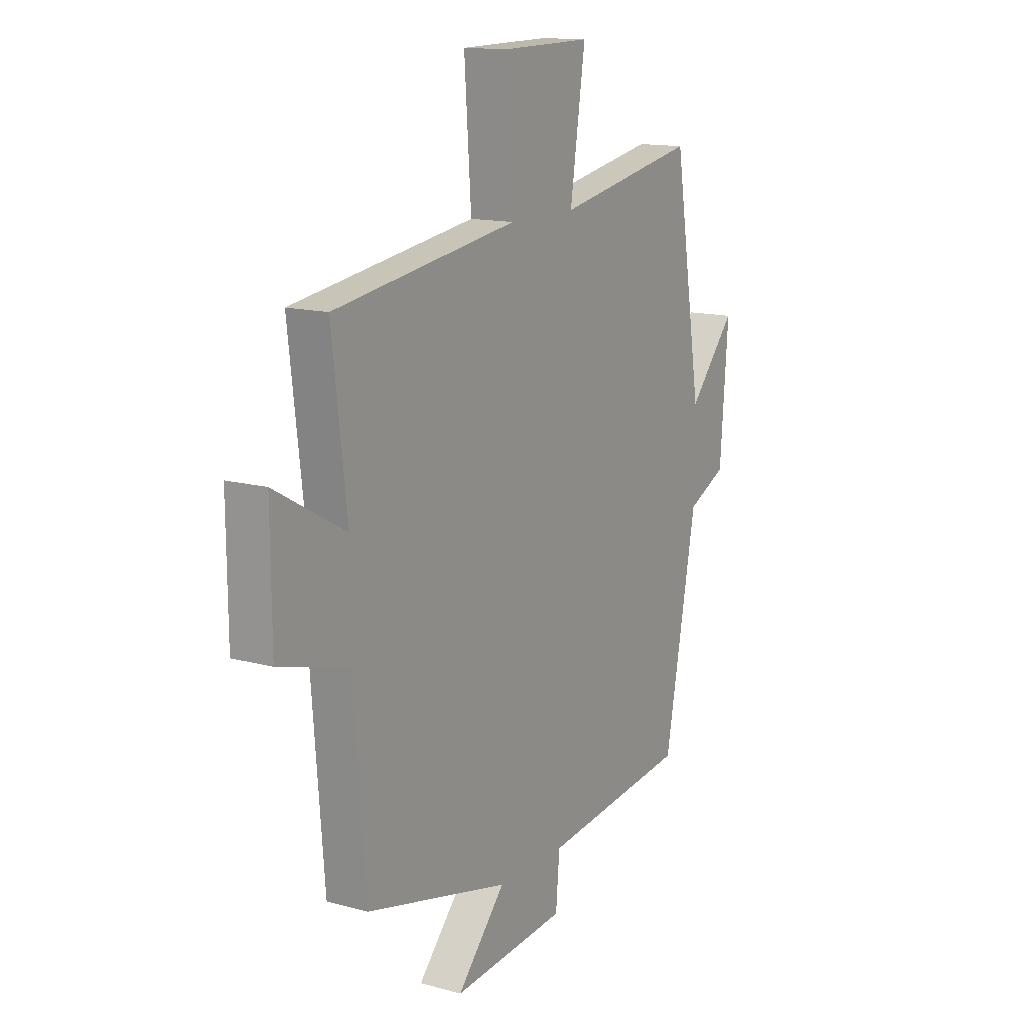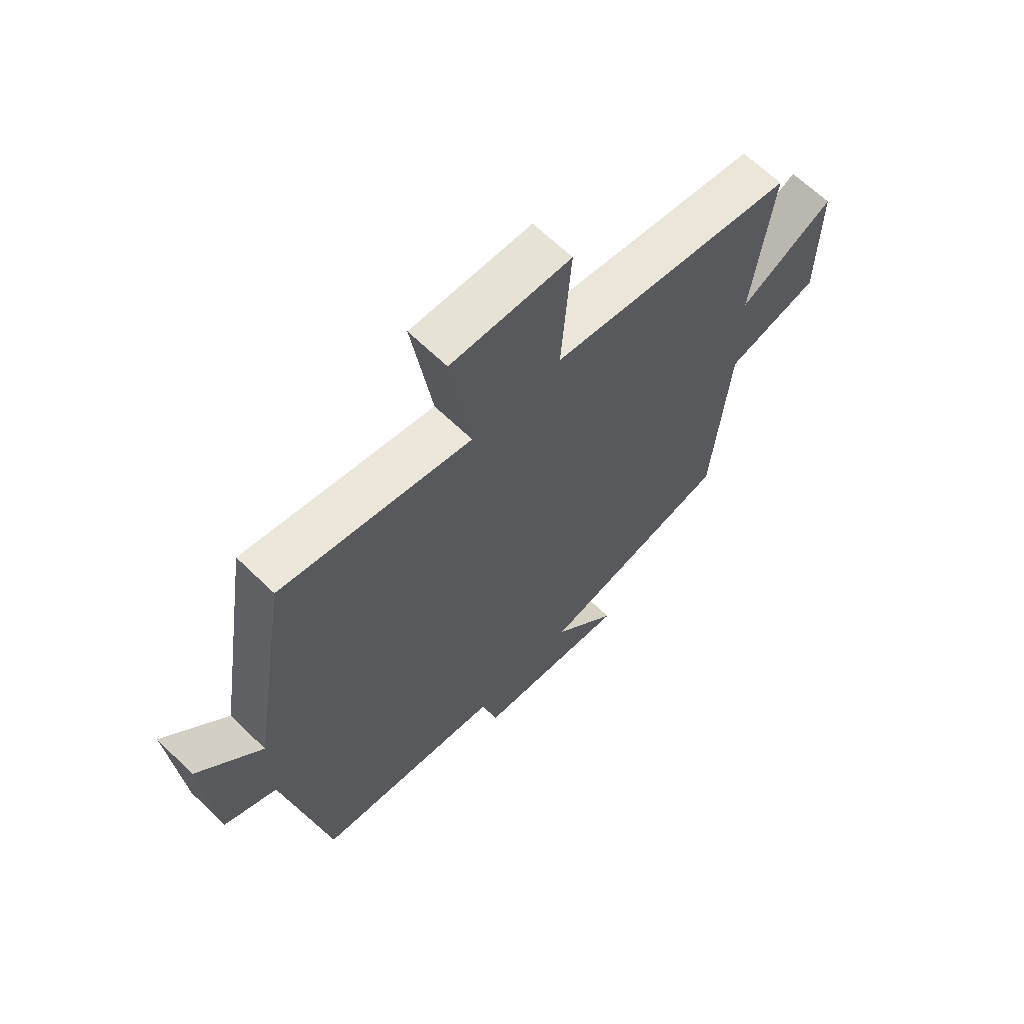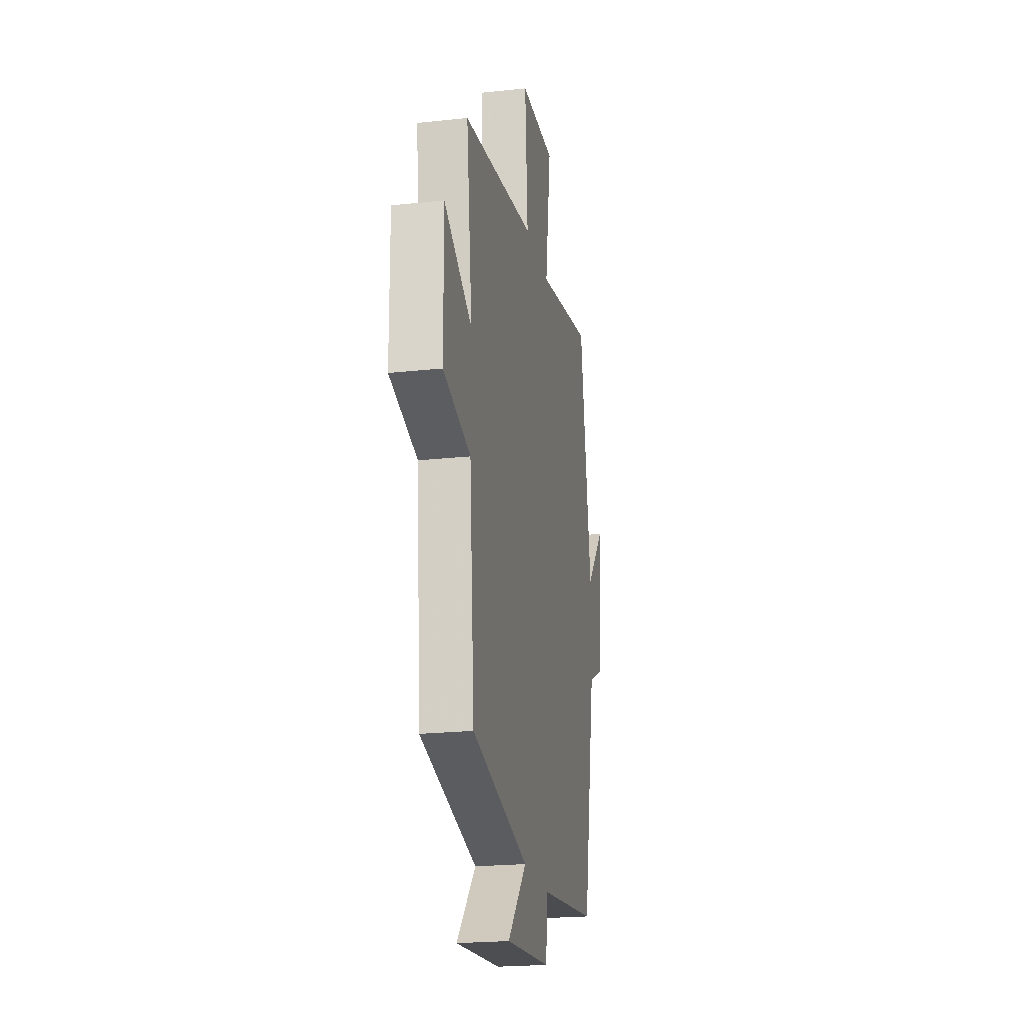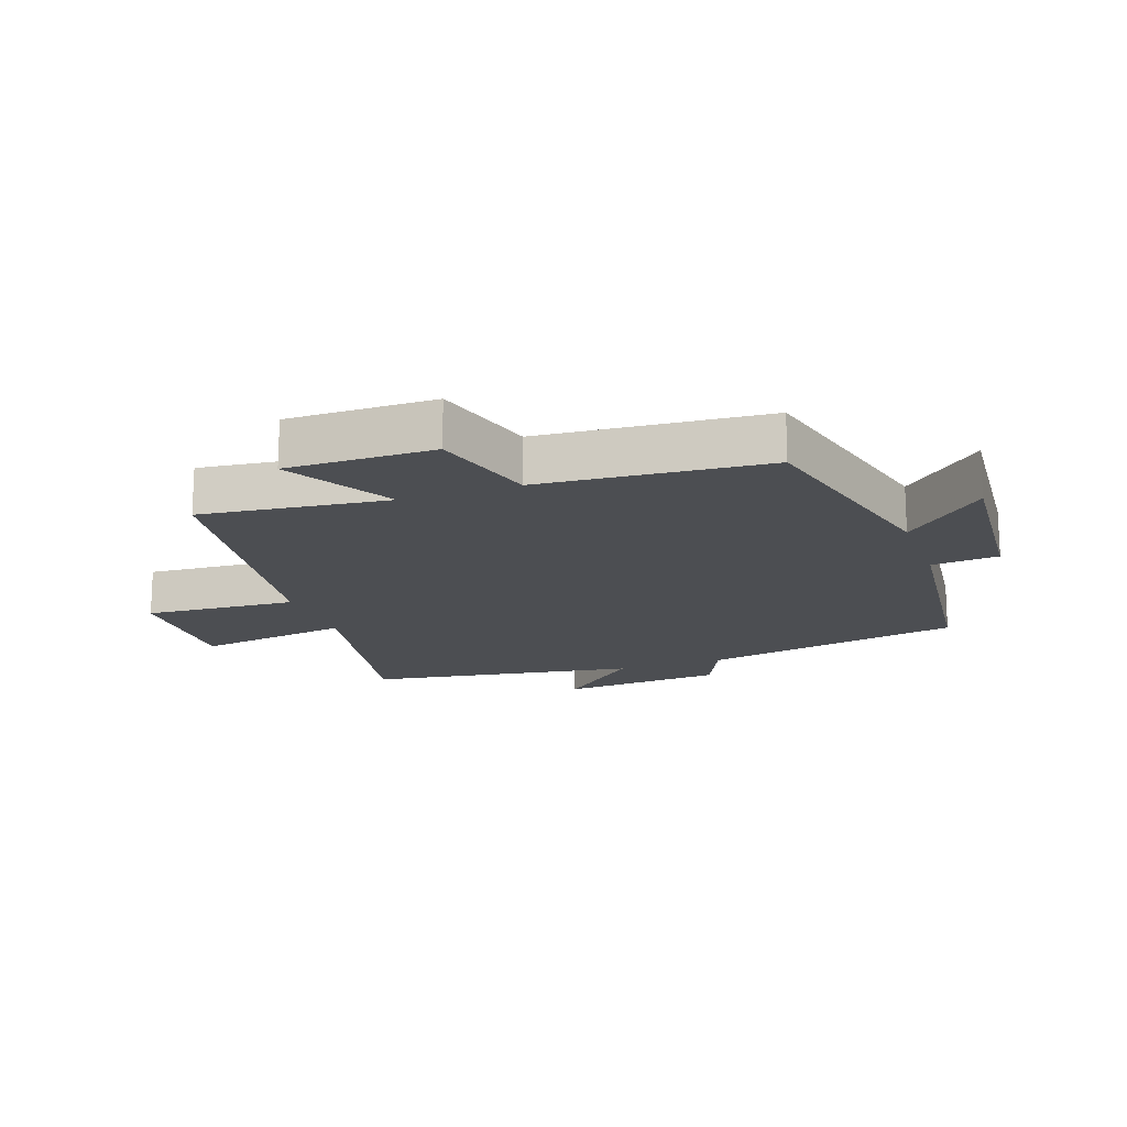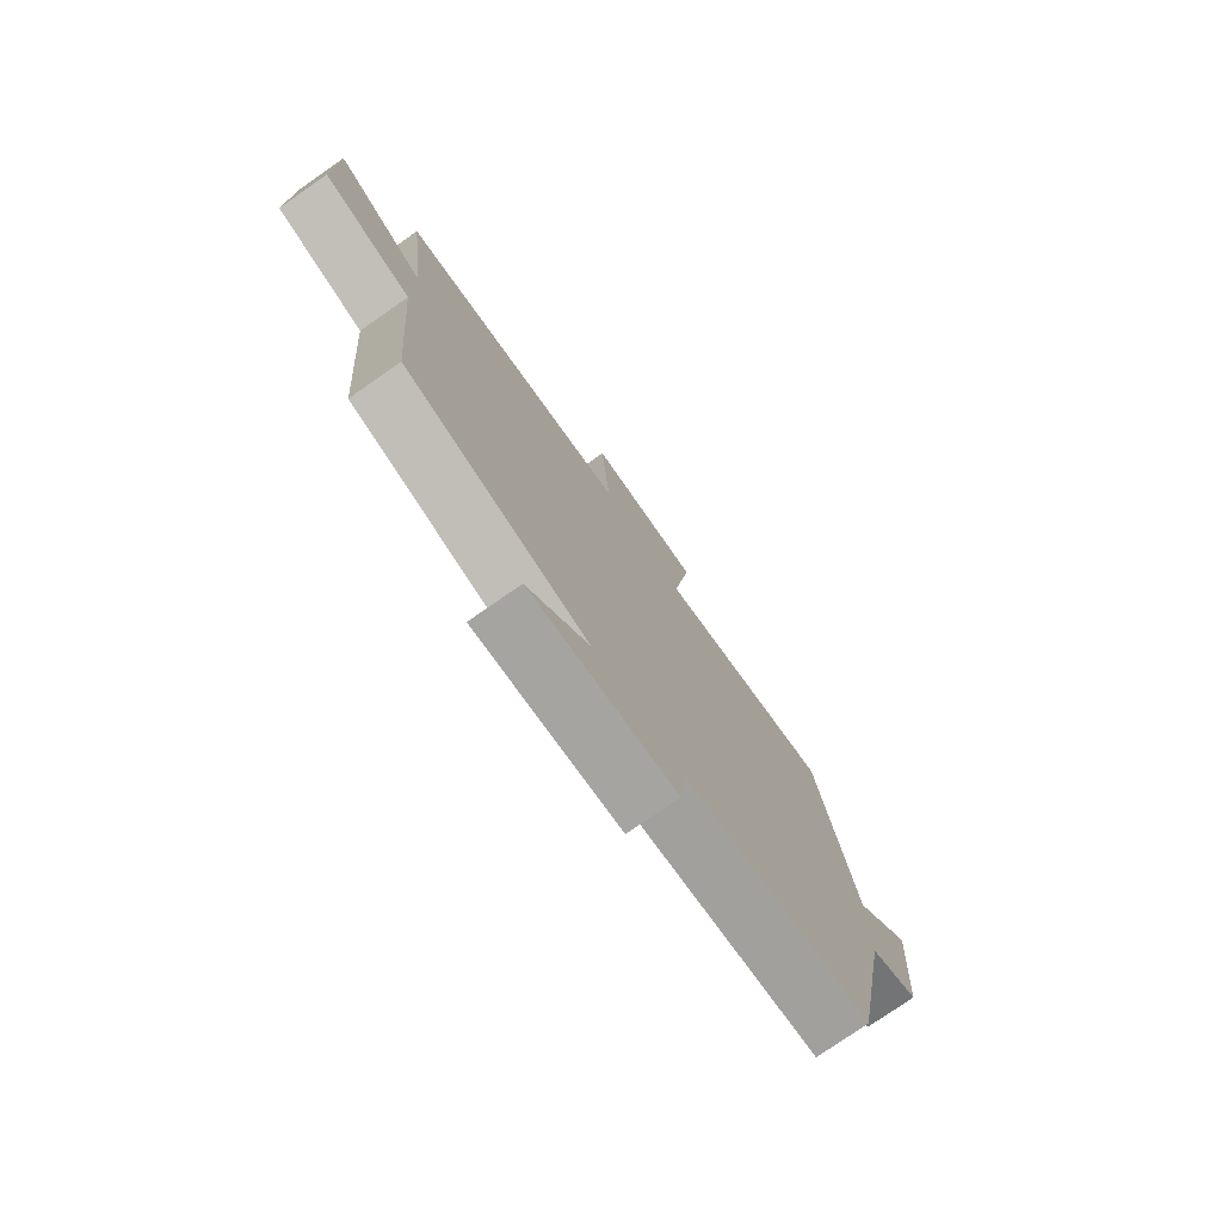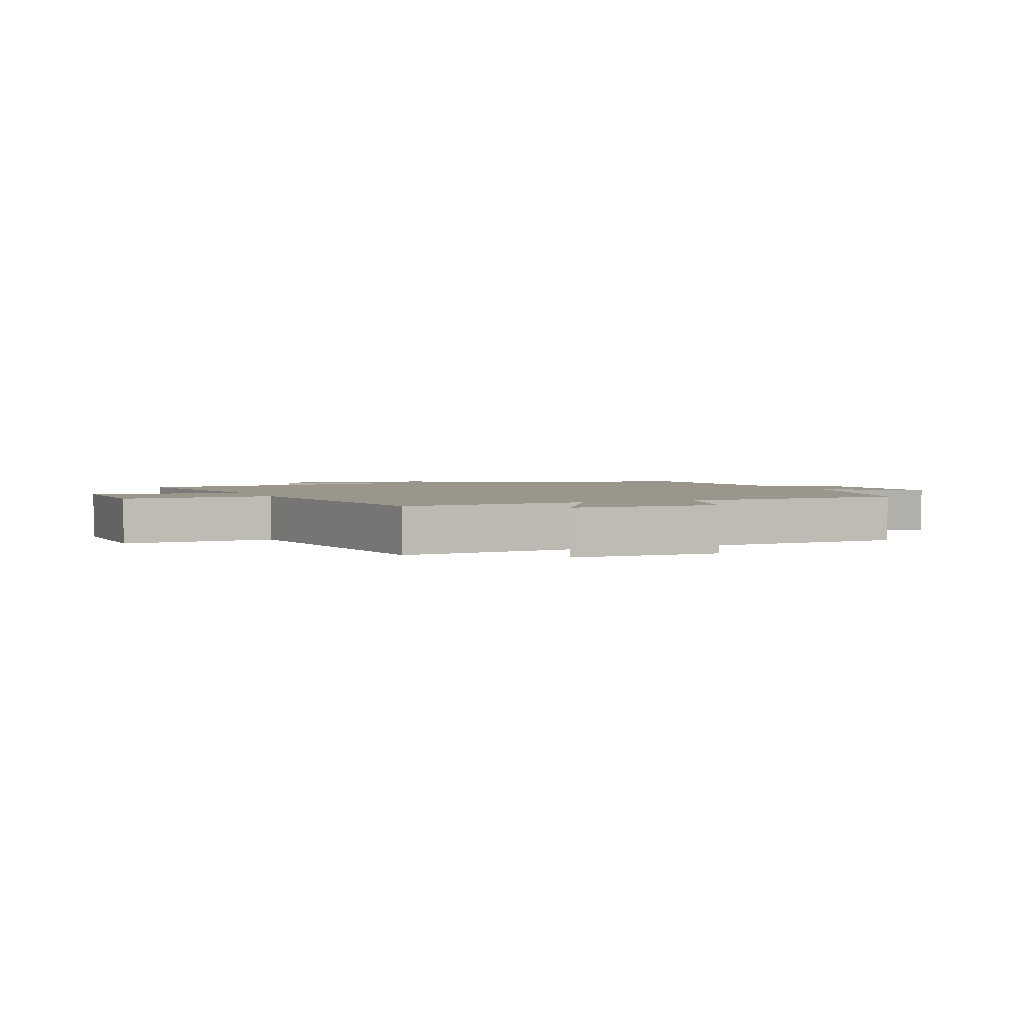
<metadata>
{"format":"obj","ext":"obj","renderer":"f3d","projection":"perspective","resolution":1024,"background":"white","views":[{"elev":13.9,"azim":121.3,"up":"+Z"},{"elev":64.7,"azim":-45.6,"up":"+Z"},{"elev":-21.8,"azim":100.8,"up":"+Z"},{"elev":-16.9,"azim":109.7,"up":"+Y"},{"elev":-76.9,"azim":124.8,"up":"+Z"},{"elev":2.5,"azim":67.9,"up":"+Y"}]}
</metadata>
<code>
v -0.421 0.07 -0.457
v -0.5 0.07 -0.04
v -0.596 0.07 0.005
v -0.616 0.07 0.267
v -0.5 0.07 0.136
v -0.43 0.07 0.566
v -0.082 0.07 0.5
v -0.119 0.07 0.747
v 0.101 0.07 0.743
v 0.084 0.07 0.5
v 0.536 0.07 0.433
v 0.5 0.07 0.134
v 0.673 0.07 0.231
v 0.671 0.07 -0.005
v 0.5 0.07 -0.052
v 0.47 0.07 -0.414
v 0.115 0.07 -0.5
v 0.234 0.07 -0.631
v -0.048 0.07 -0.607
v -0.057 0.07 -0.5
v -0.421 0 -0.457
v -0.5 0 -0.04
v -0.596 0 0.005
v -0.616 0 0.267
v -0.5 0 0.136
v -0.43 0 0.566
v -0.082 0 0.5
v -0.119 0 0.747
v 0.101 0 0.743
v 0.084 0 0.5
v 0.536 0 0.433
v 0.5 0 0.134
v 0.673 0 0.231
v 0.671 0 -0.005
v 0.5 0 -0.052
v 0.47 0 -0.414
v 0.115 0 -0.5
v 0.234 0 -0.631
v -0.048 0 -0.607
v -0.057 0 -0.5
f 17 18 19 20
f 20 1 2
f 17 20 2
f 16 17 2
f 15 16 2
f 12 13 14 15
f 12 15 2 3
f 10 11 12 3
f 7 8 9 10
f 7 10 3
f 5 6 7
f 5 7 3
f 3 4 5
f 40 39 38 37
f 22 21 40
f 22 40 37
f 22 37 36
f 22 36 35
f 35 34 33 32
f 23 22 35 32
f 23 32 31 30
f 30 29 28 27
f 23 30 27
f 27 26 25
f 23 27 25
f 25 24 23
f 1 21 22 2
f 2 22 23 3
f 3 23 24 4
f 4 24 25 5
f 5 25 26 6
f 6 26 27 7
f 7 27 28 8
f 8 28 29 9
f 9 29 30 10
f 10 30 31 11
f 11 31 32 12
f 12 32 33 13
f 13 33 34 14
f 14 34 35 15
f 15 35 36 16
f 16 36 37 17
f 17 37 38 18
f 18 38 39 19
f 19 39 40 20
f 20 40 21 1

</code>
